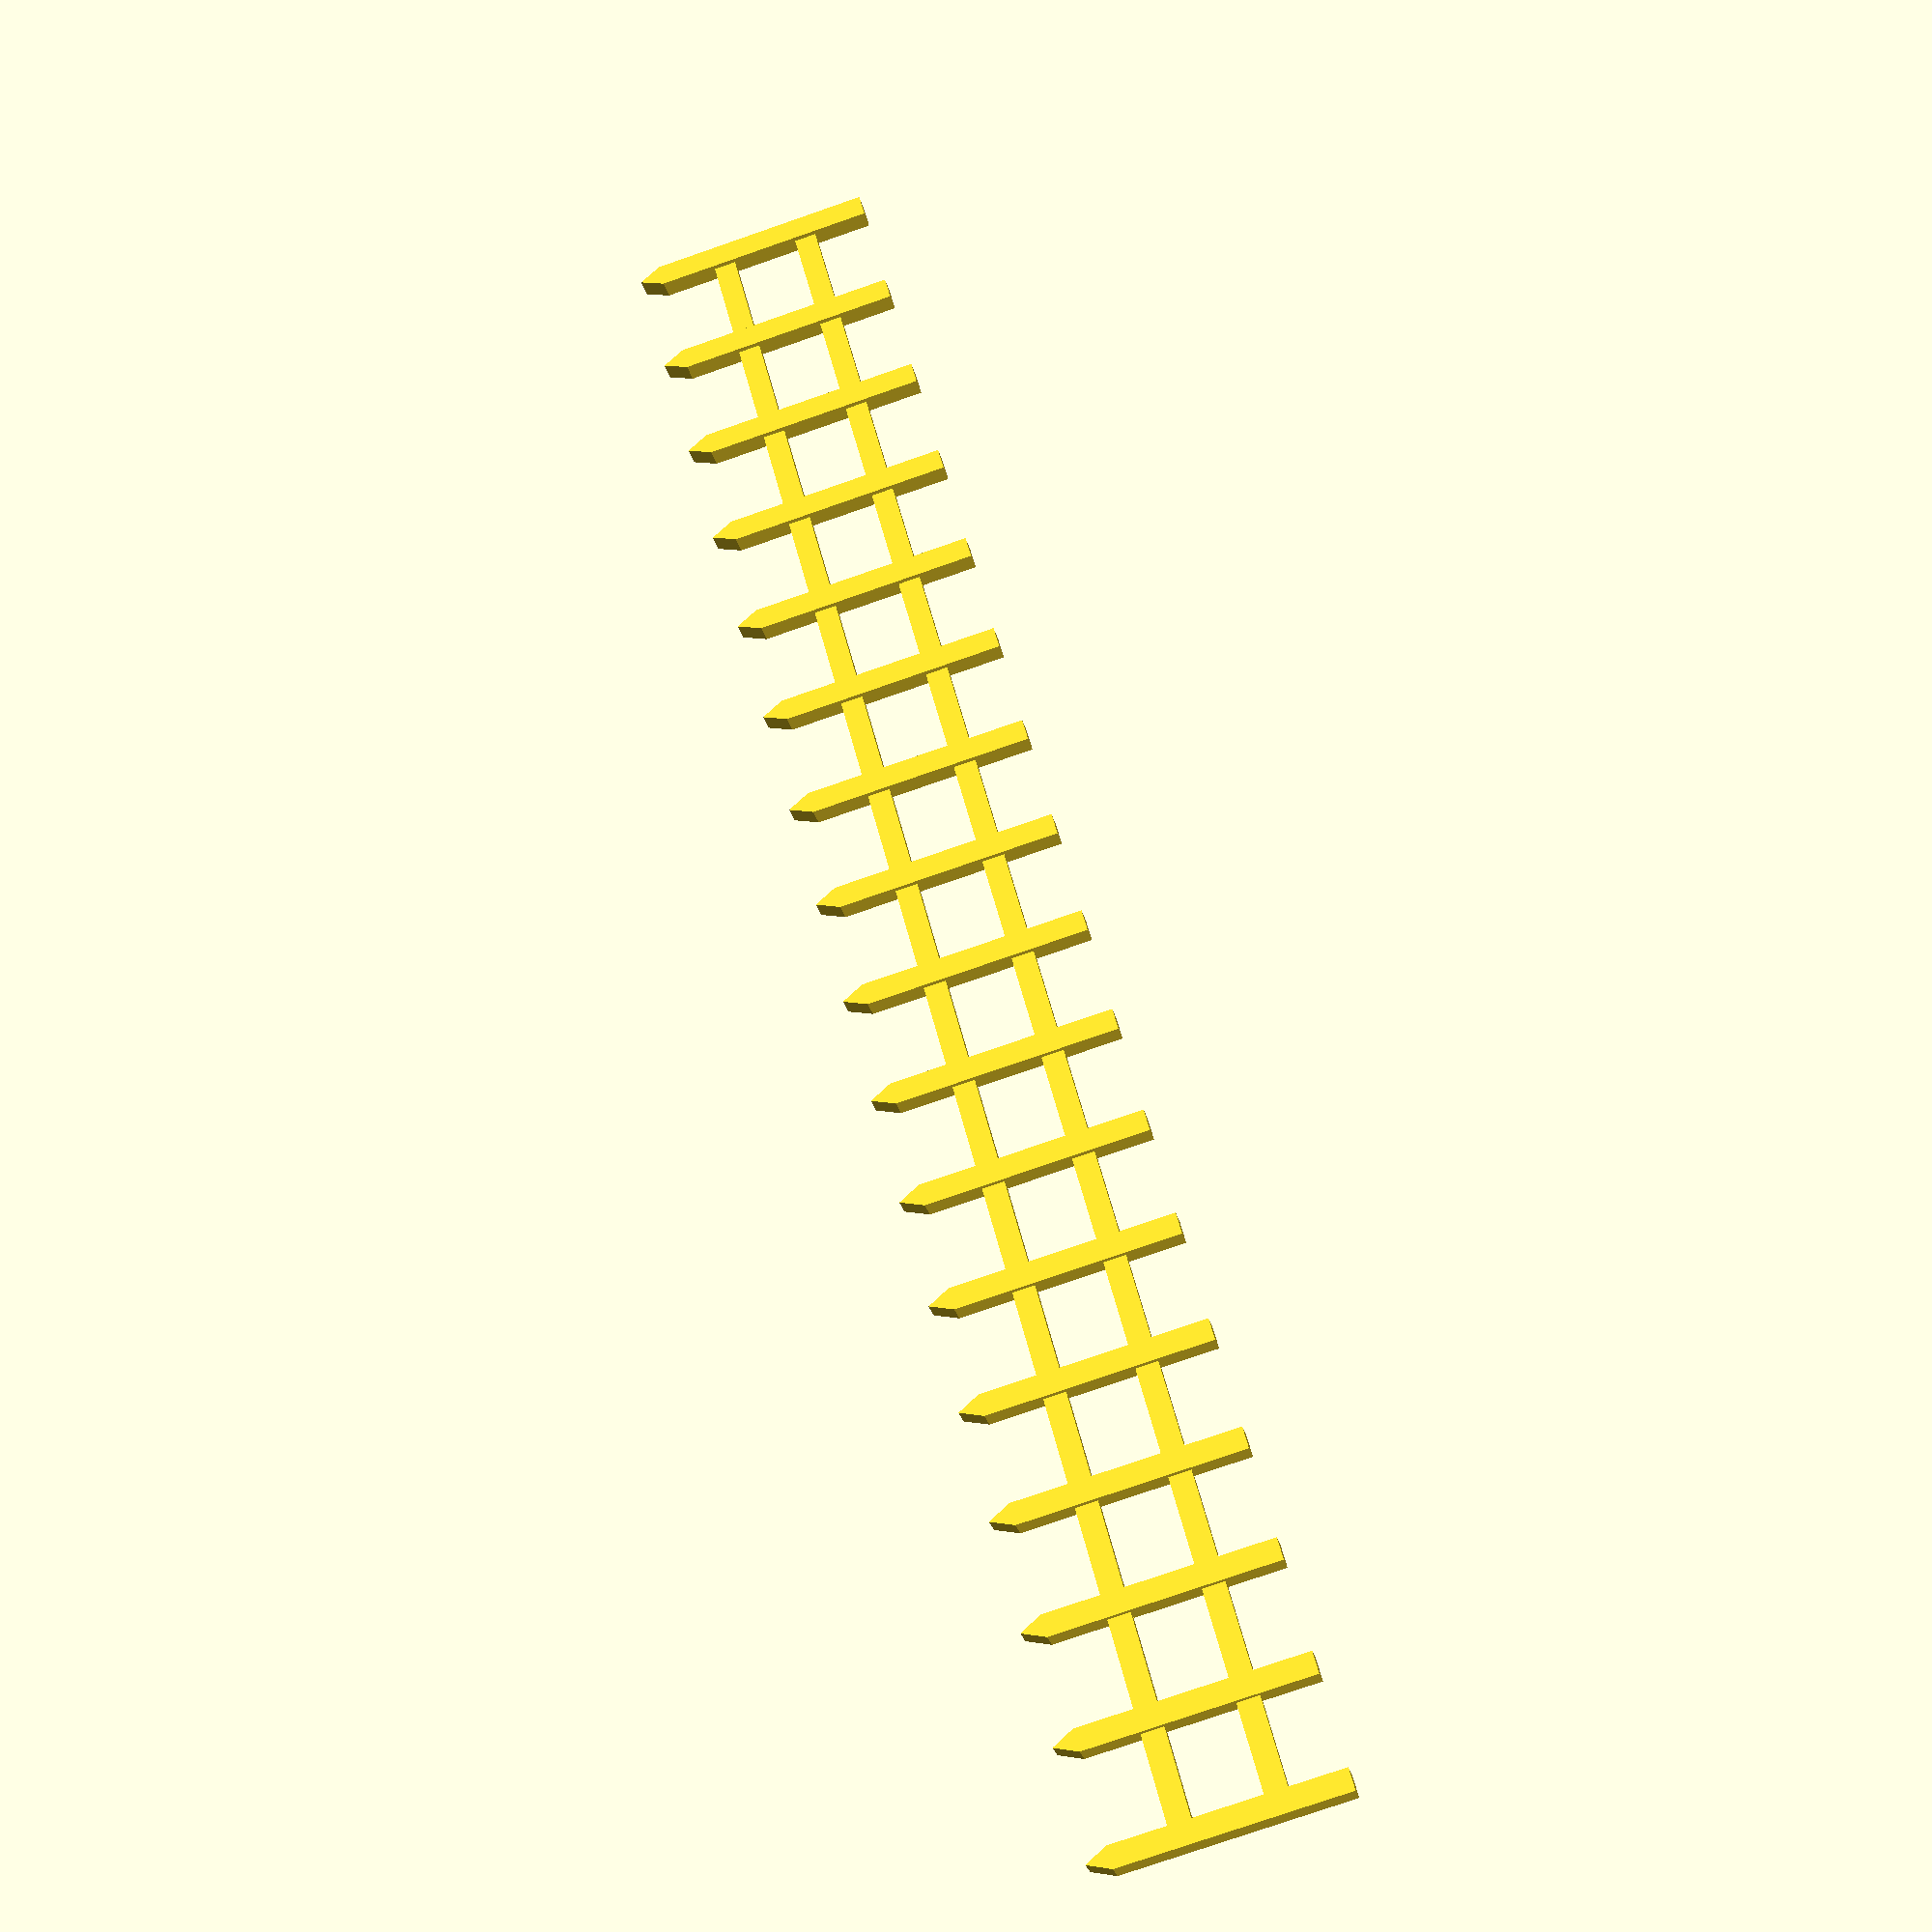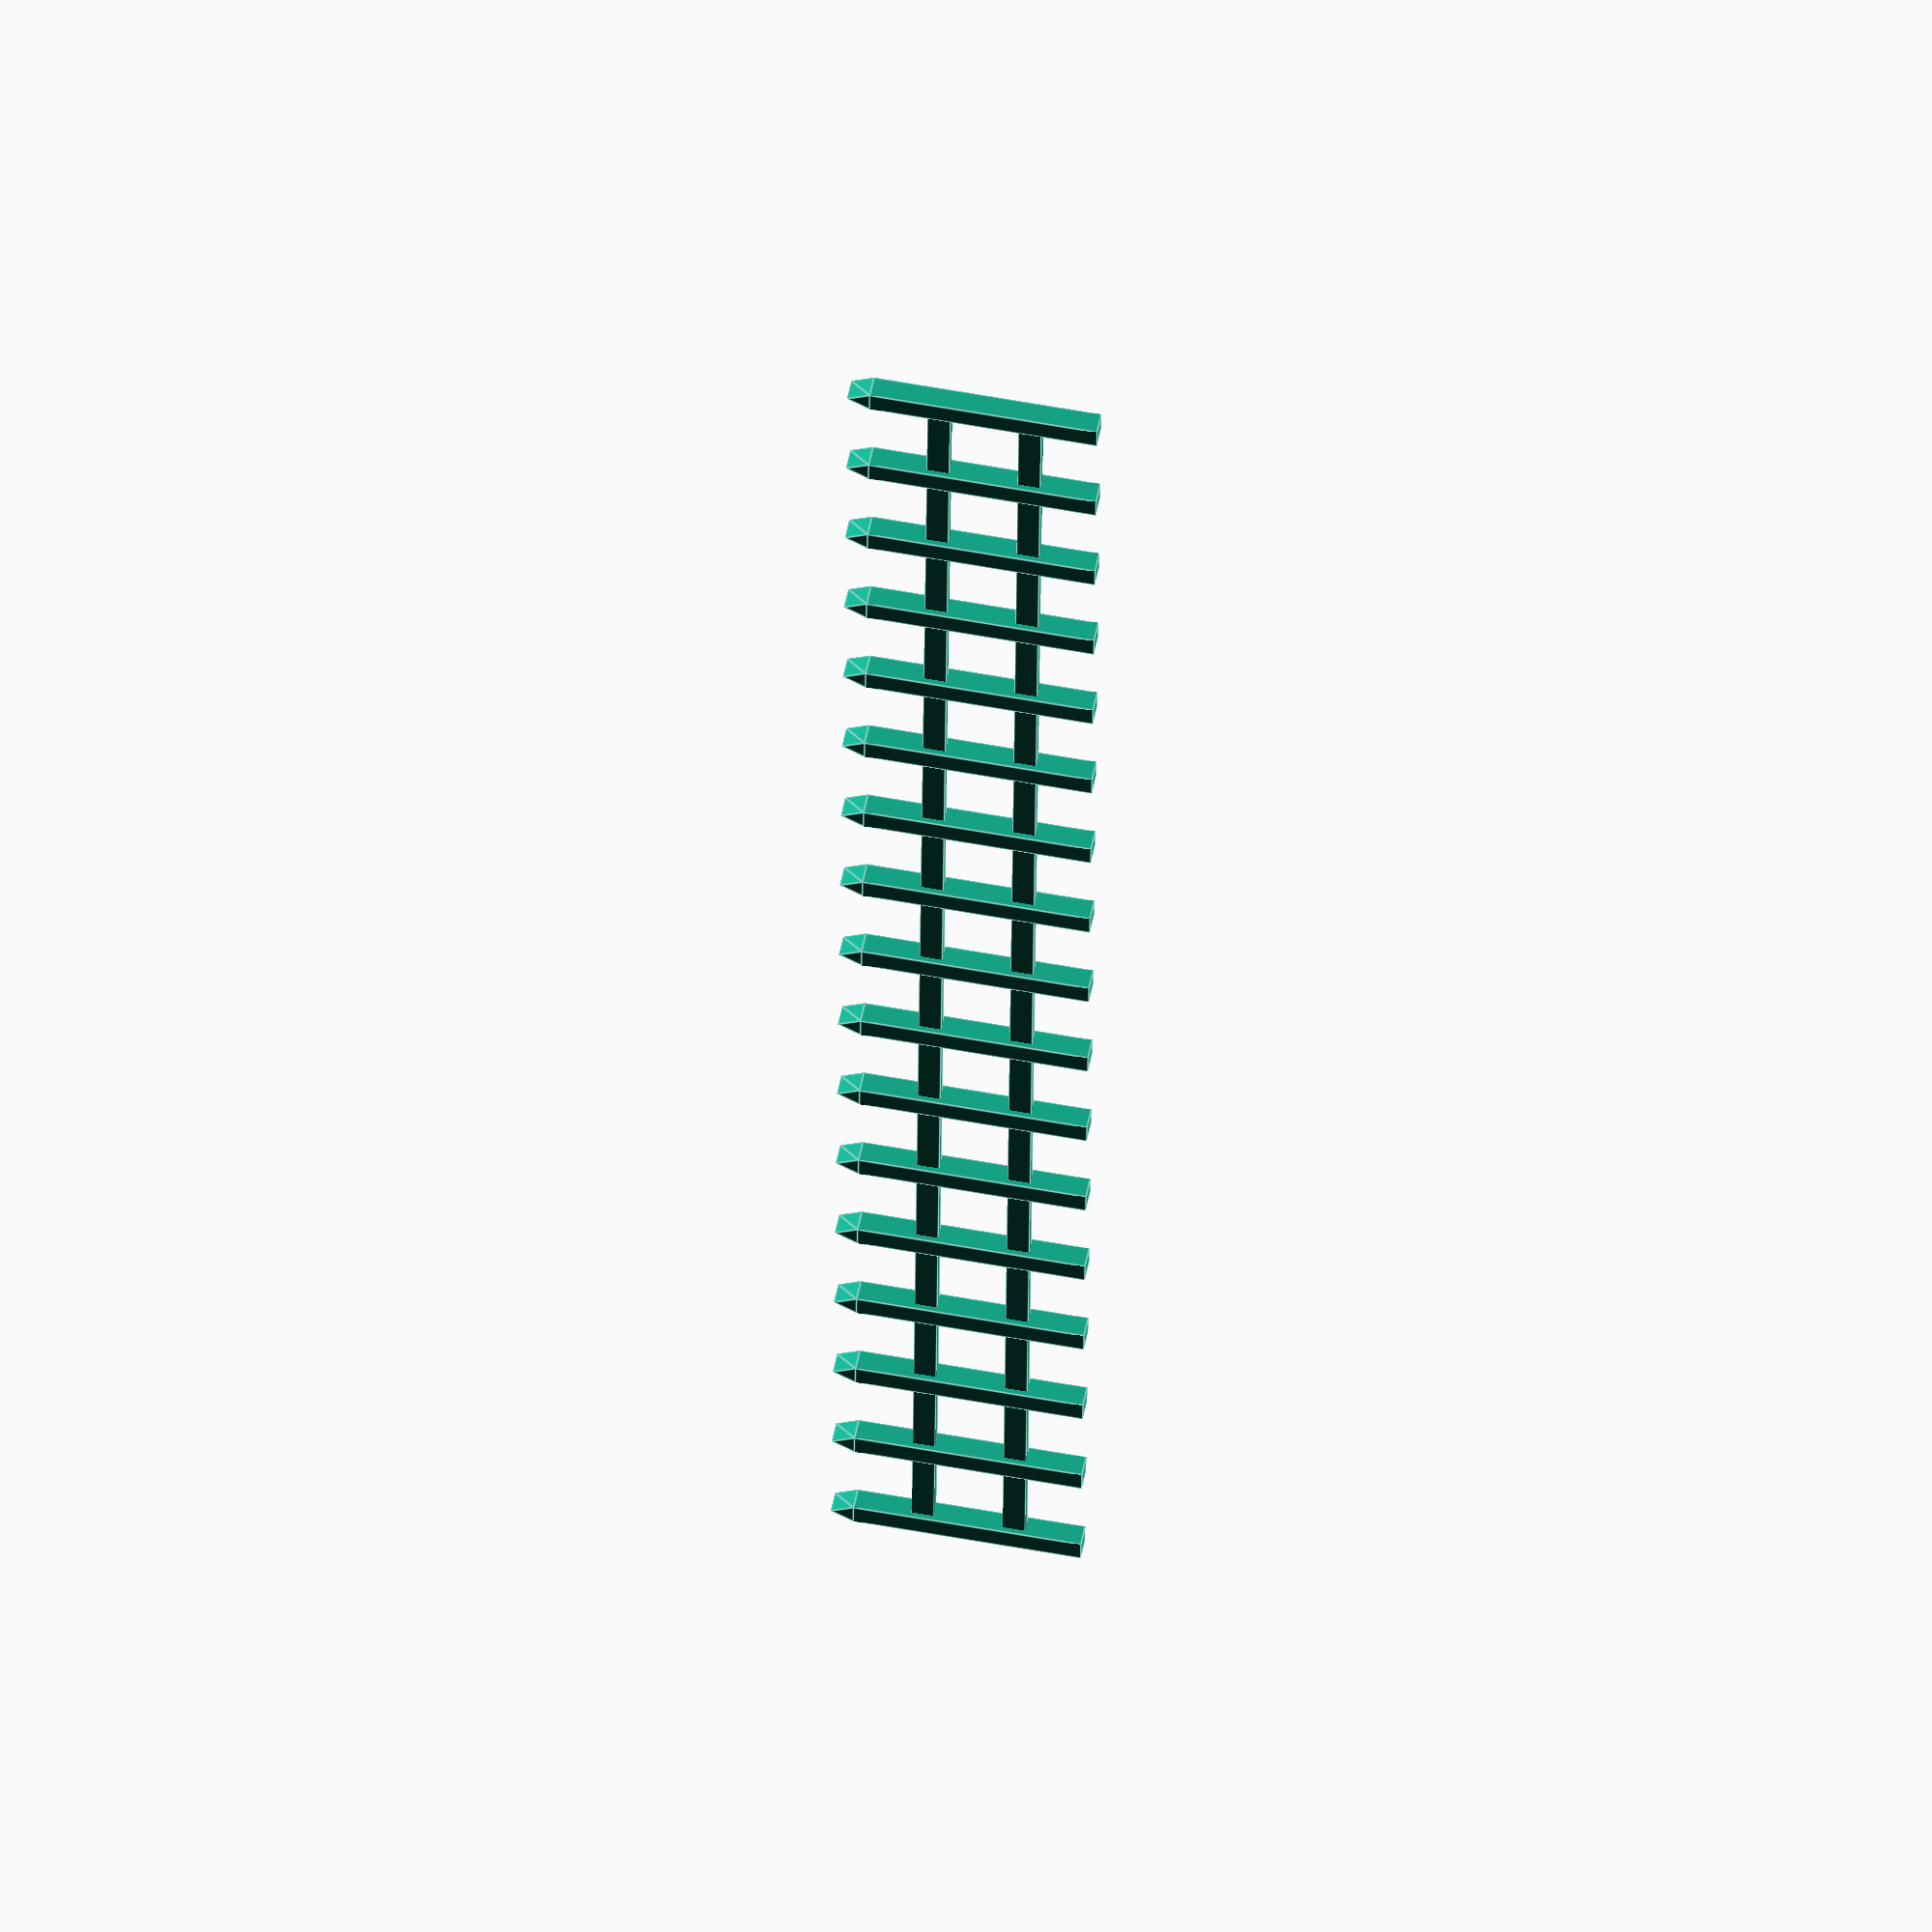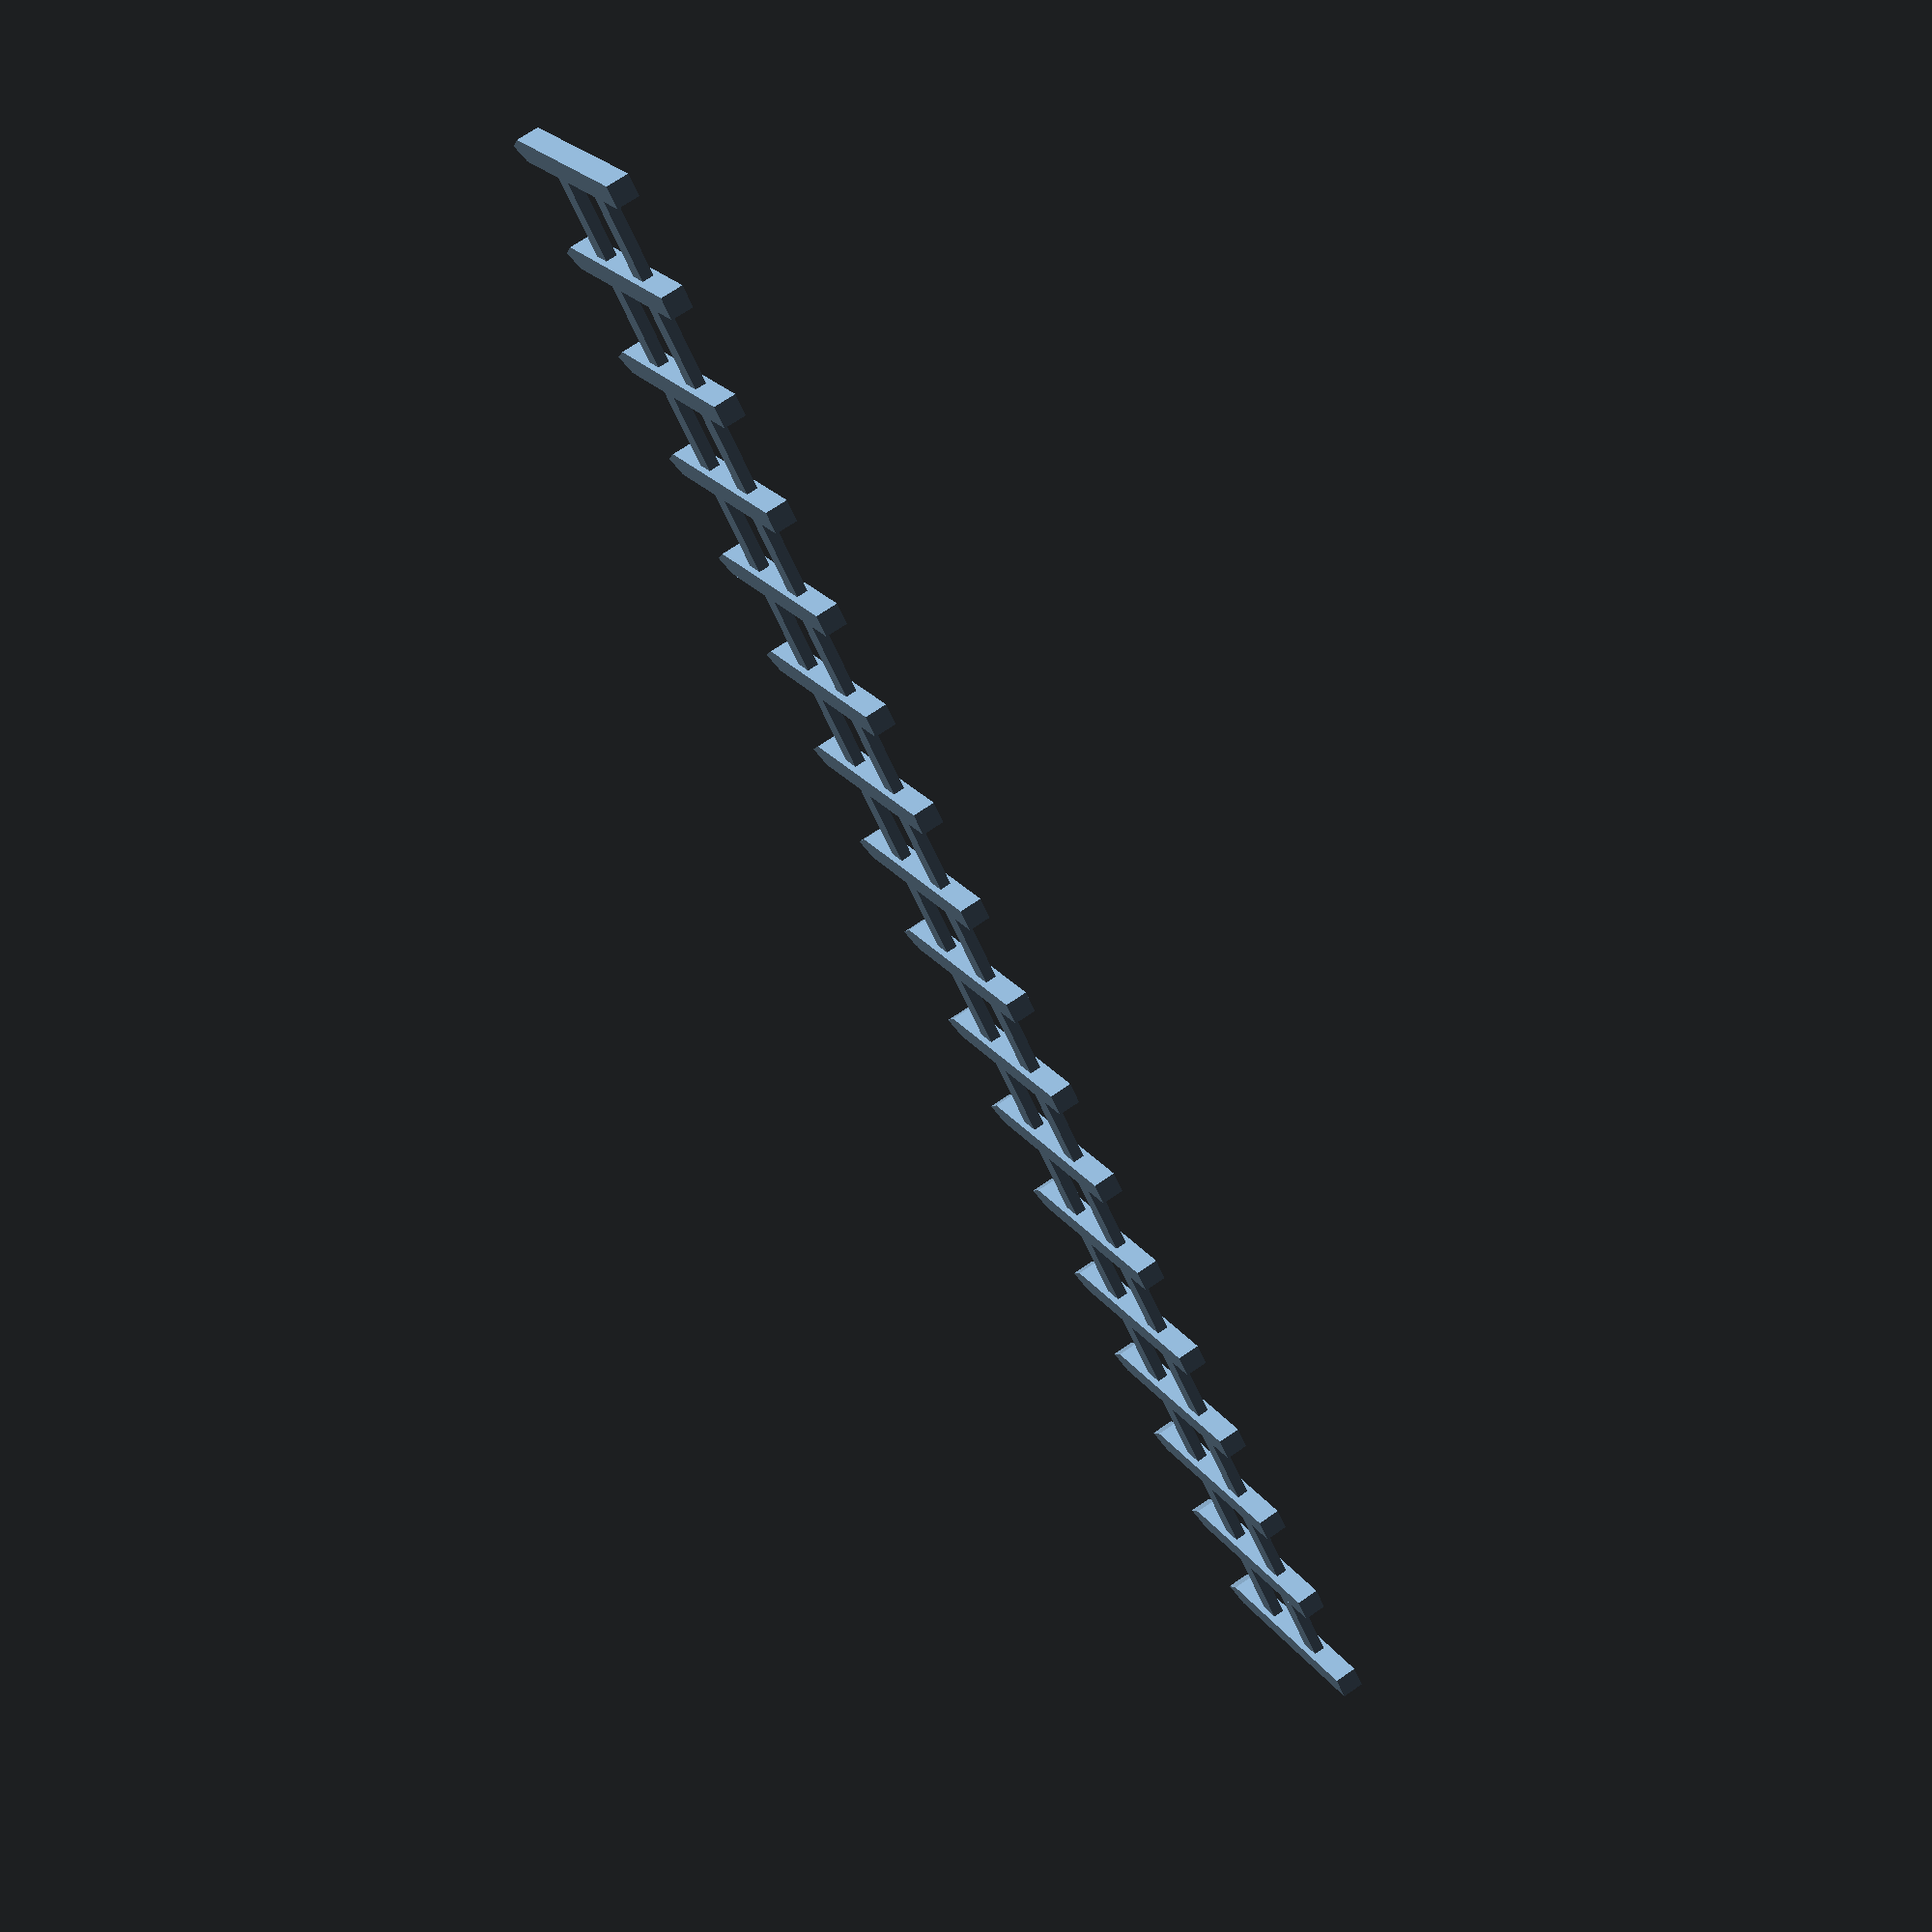
<openscad>
module staccionata(){
cube([1,1,10],center = true);

      
translate([0.5,0.5,5])
rotate([90,-90,0])
linear_extrude(height=1){
polygon([[0,0],[0,1],[1,0.5]], paths=[[0,1,2]]);
}

}

for (i=[-8:8])
   translate([i*5,0,0])
      staccionata();
      
translate([0,0,-2])      
cube([80,0.5,1],center = true);

translate([0,0,2])
cube([80,0.5,1],center = true);

</openscad>
<views>
elev=257.6 azim=139.7 roll=70.9 proj=p view=solid
elev=304.3 azim=87.4 roll=101.1 proj=o view=edges
elev=159.2 azim=115.1 roll=24.8 proj=p view=solid
</views>
